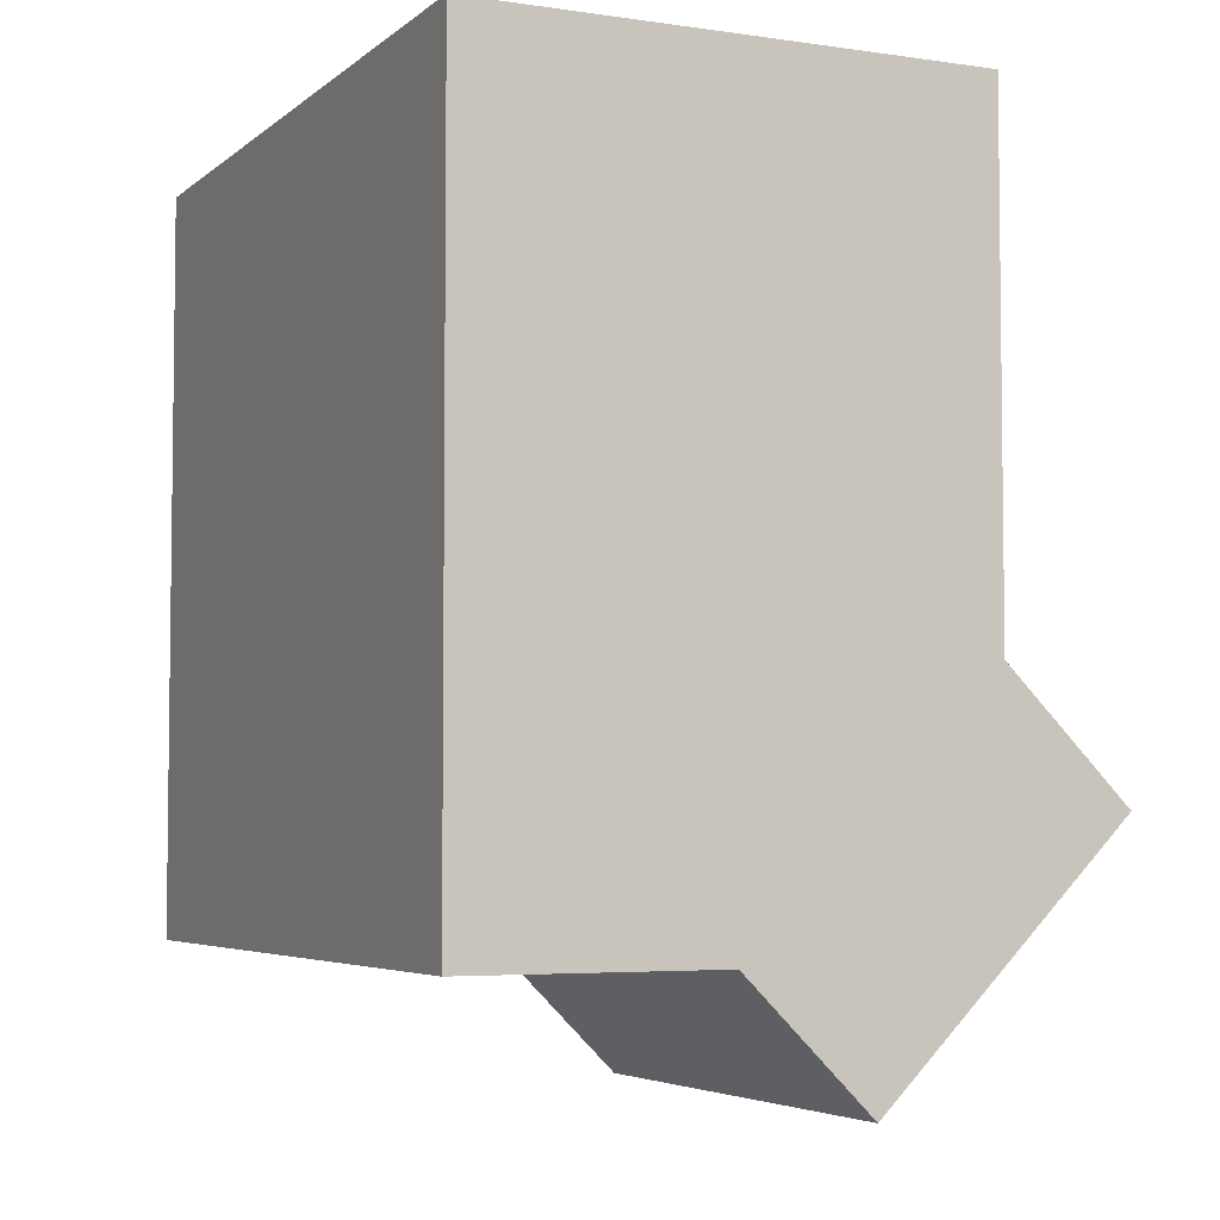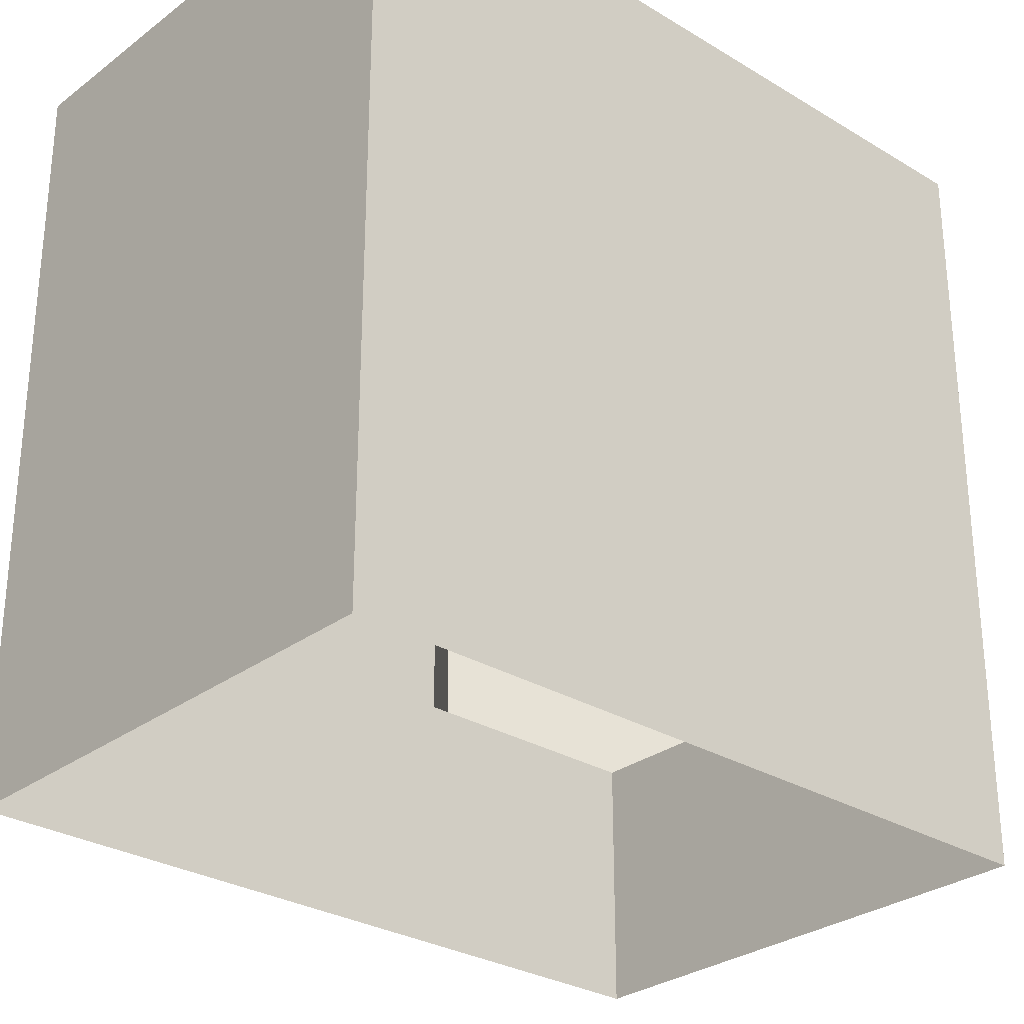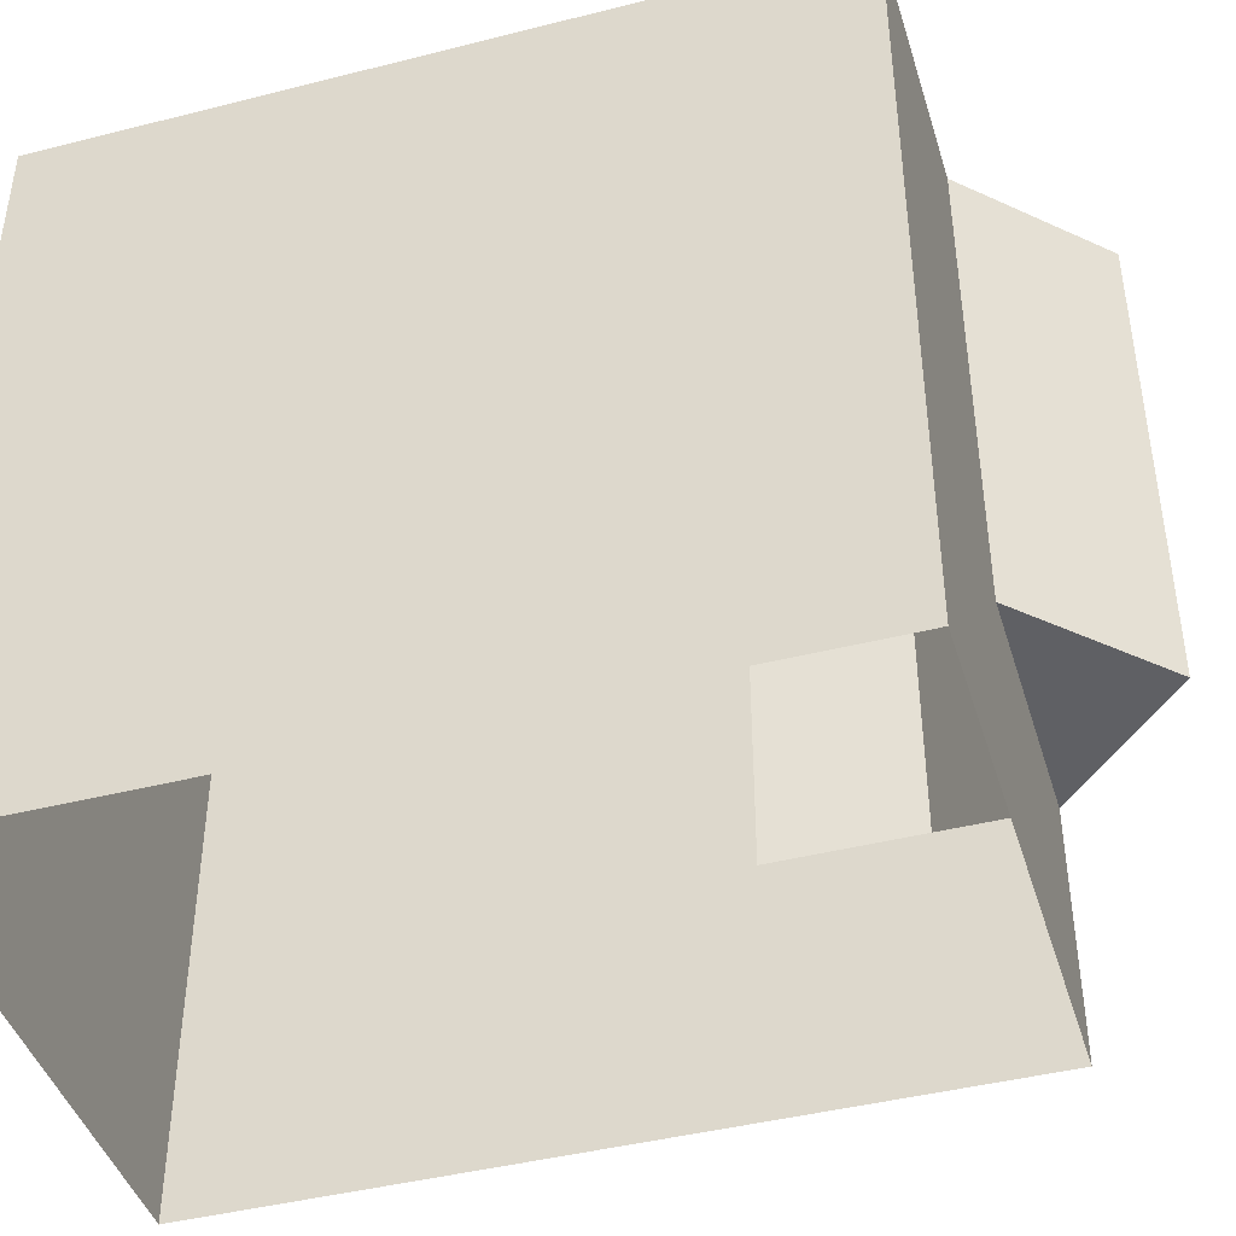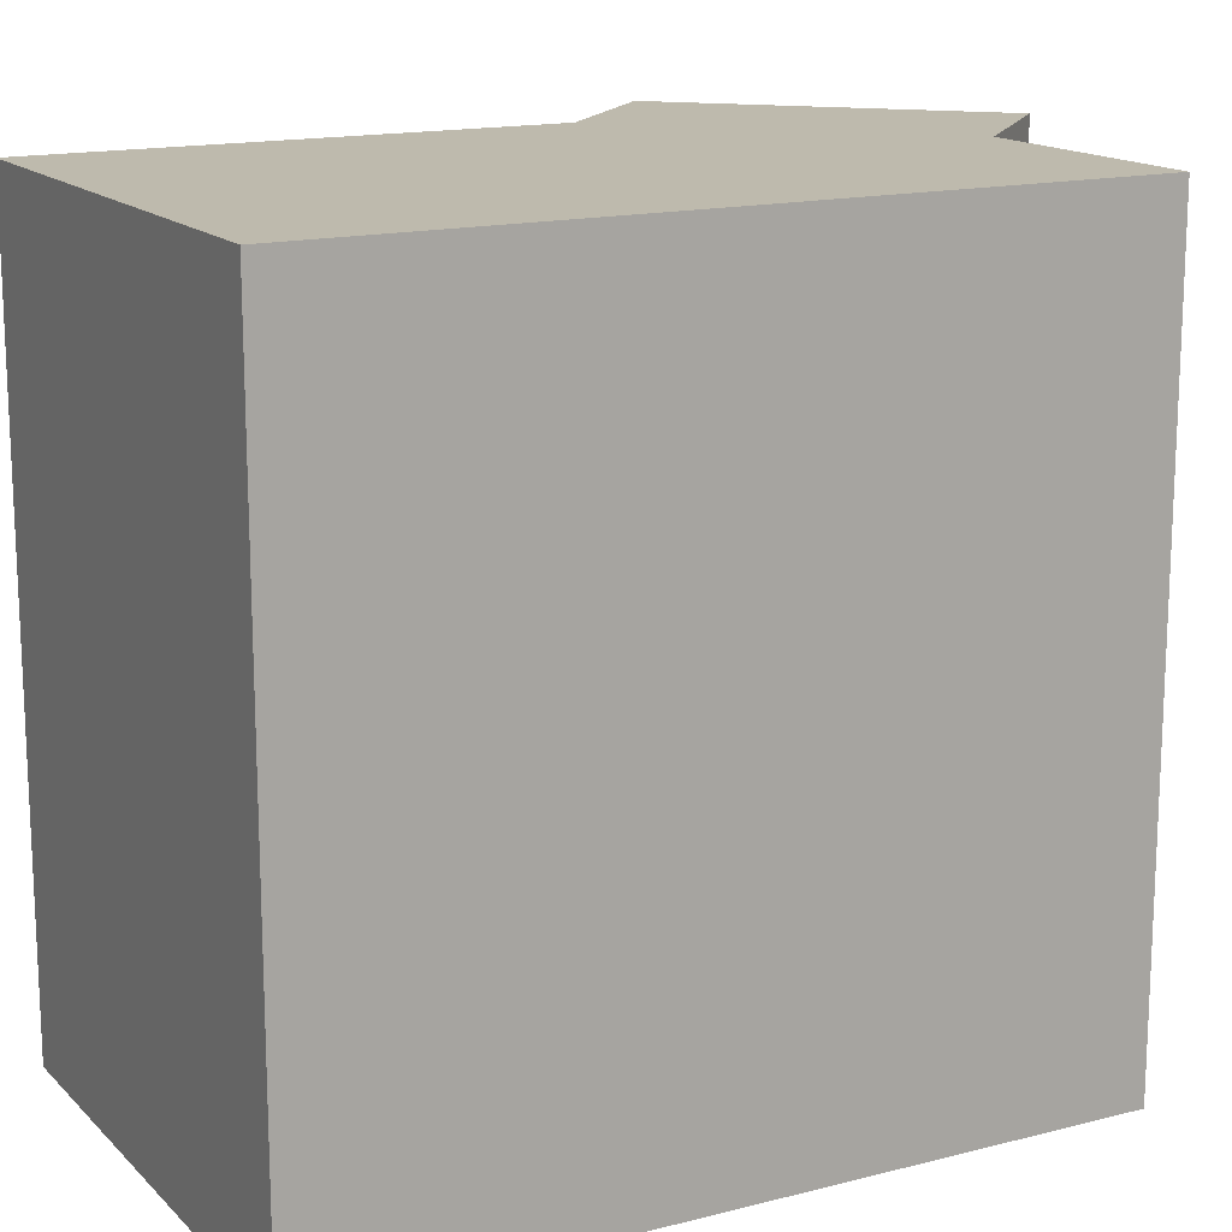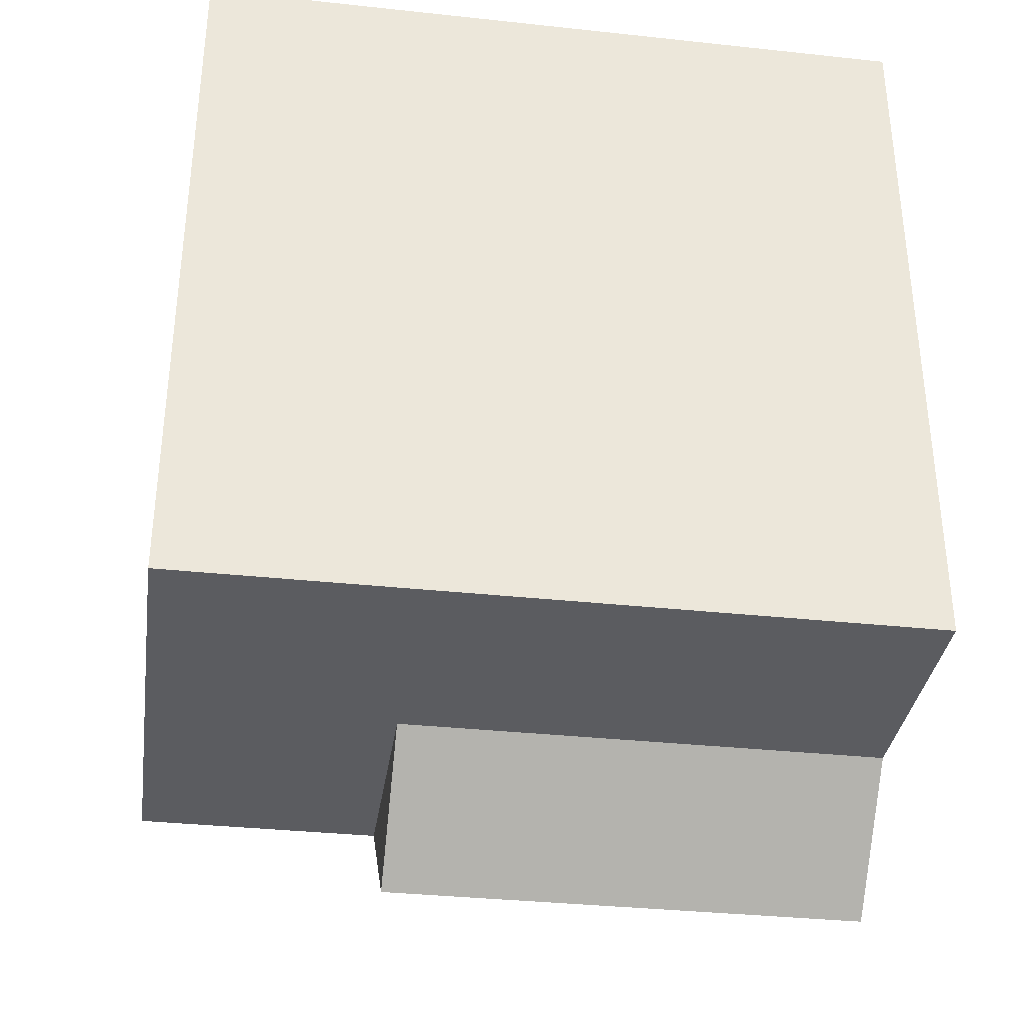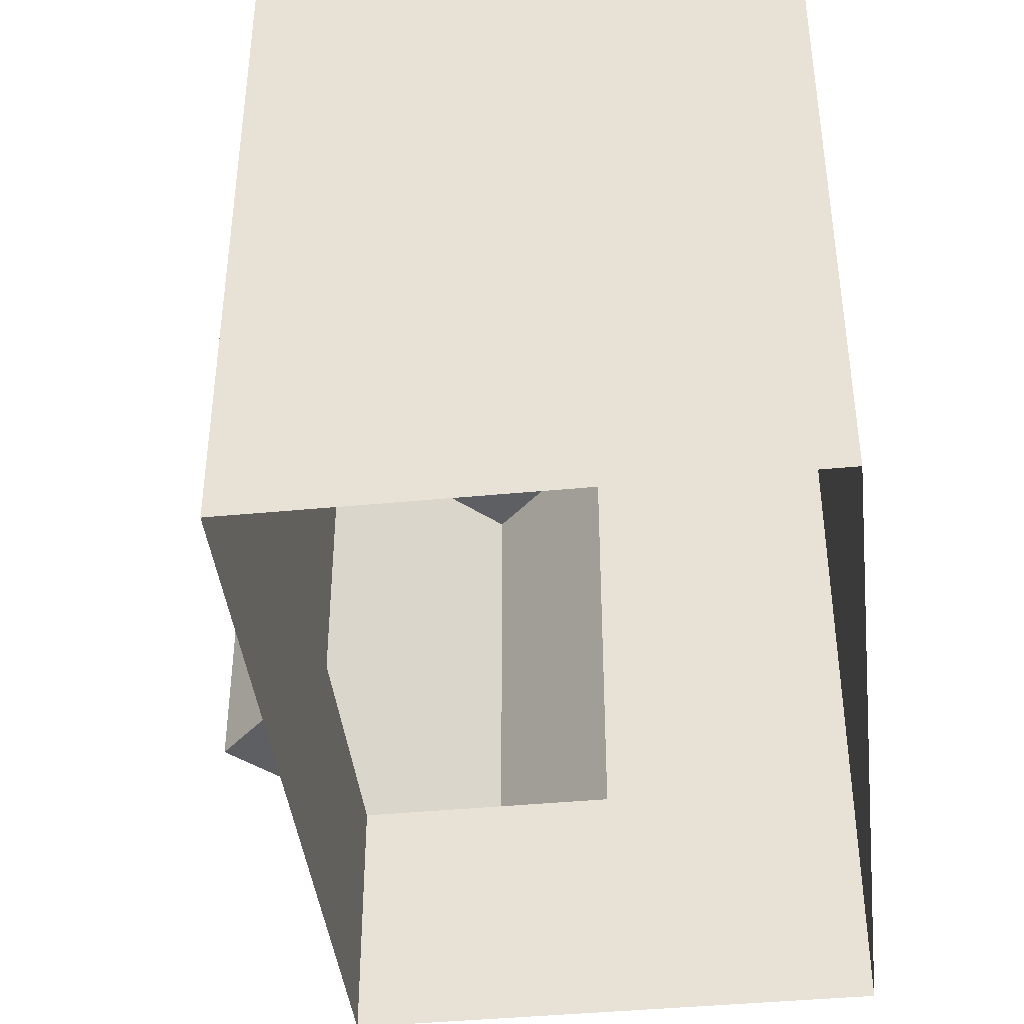
<metadata>
{"format":"obj","ext":"obj","renderer":"f3d","projection":"perspective","resolution":1024,"background":"white","views":[{"elev":-4.6,"azim":-24.9,"up":"+Y"},{"elev":-29.0,"azim":-132.0,"up":"+Z"},{"elev":-43.4,"azim":-73.3,"up":"+Z"},{"elev":15.4,"azim":-118.4,"up":"+Z"},{"elev":-34.7,"azim":-98.2,"up":"+Y"},{"elev":-41.8,"azim":-173.4,"up":"+Z"}]}
</metadata>
<code>
o Cube
v 2 3 6
v 2 3 0
v 2 -3 6
v 2 -3 -1e-06
v -2 3 6
v -2 3 0
v -2 -3 6
v -2 -3 0
v 2 -3 2
v 0 -3 6
v 2 -1 6
v 0 -3 2
v 2 -1 2
v 0 -3 0
v 2 -1 0
v 1 -4 6
v 1 -4 2
v 3 -2 6
v 3 -2 2
f 5 2 6
f 7 6 8
f 1 11 13
f 9 14 4
f 12 7 8
f 15 9 4
f 5 1 2
f 7 5 6
f 15 2 13
f 2 1 13
f 9 12 14
f 8 14 12
f 12 10 7
f 15 13 9
f 17 9 19
f 5 10 11
f 11 1 5
f 5 7 10
f 10 3 11
f 13 19 9
f 19 3 17
f 11 3 18
f 10 16 3
f 17 10 12
f 19 11 18
f 9 17 12
f 18 3 19
f 3 16 17
f 17 16 10
f 19 13 11

</code>
